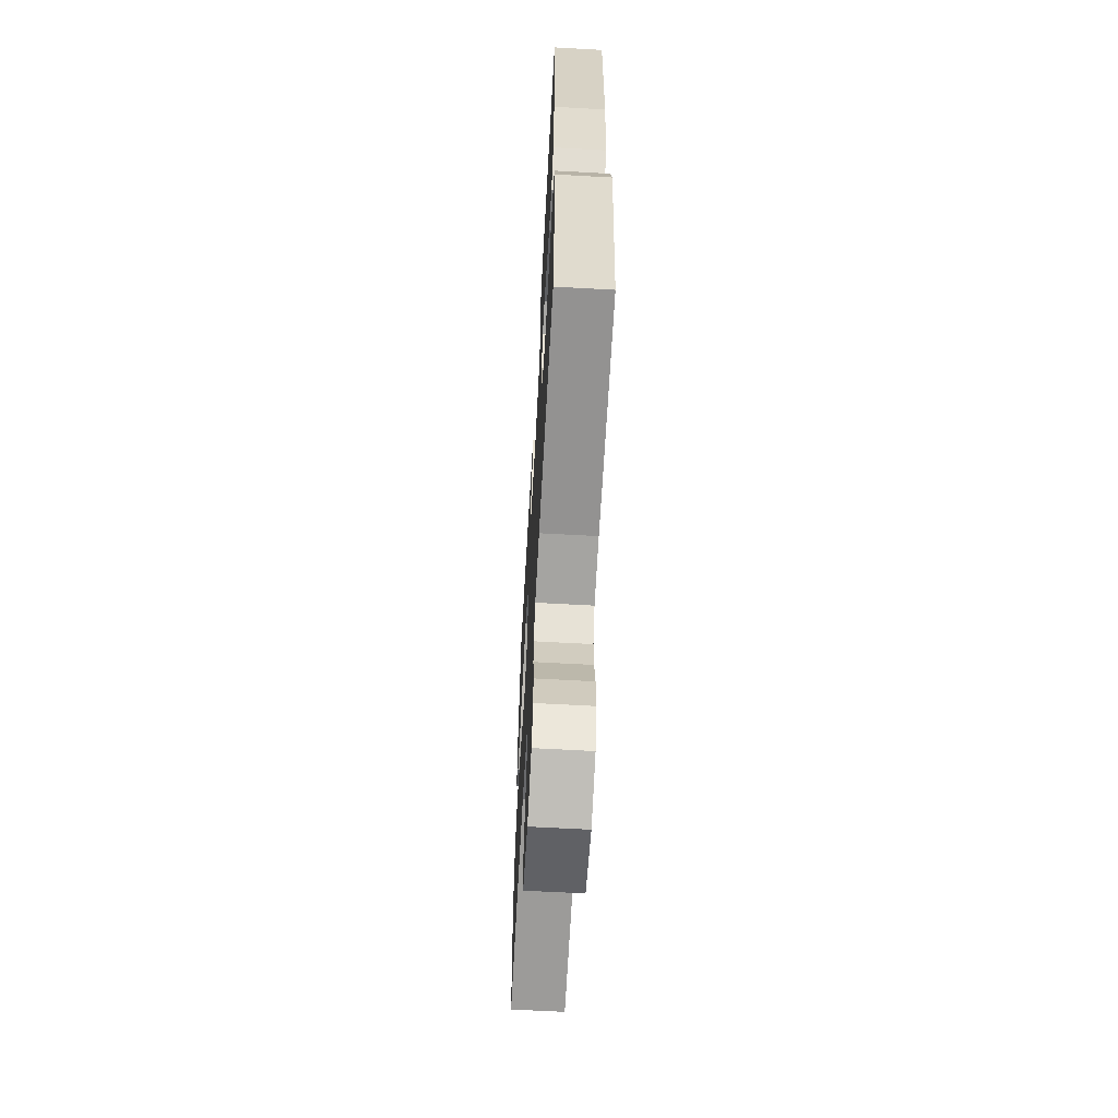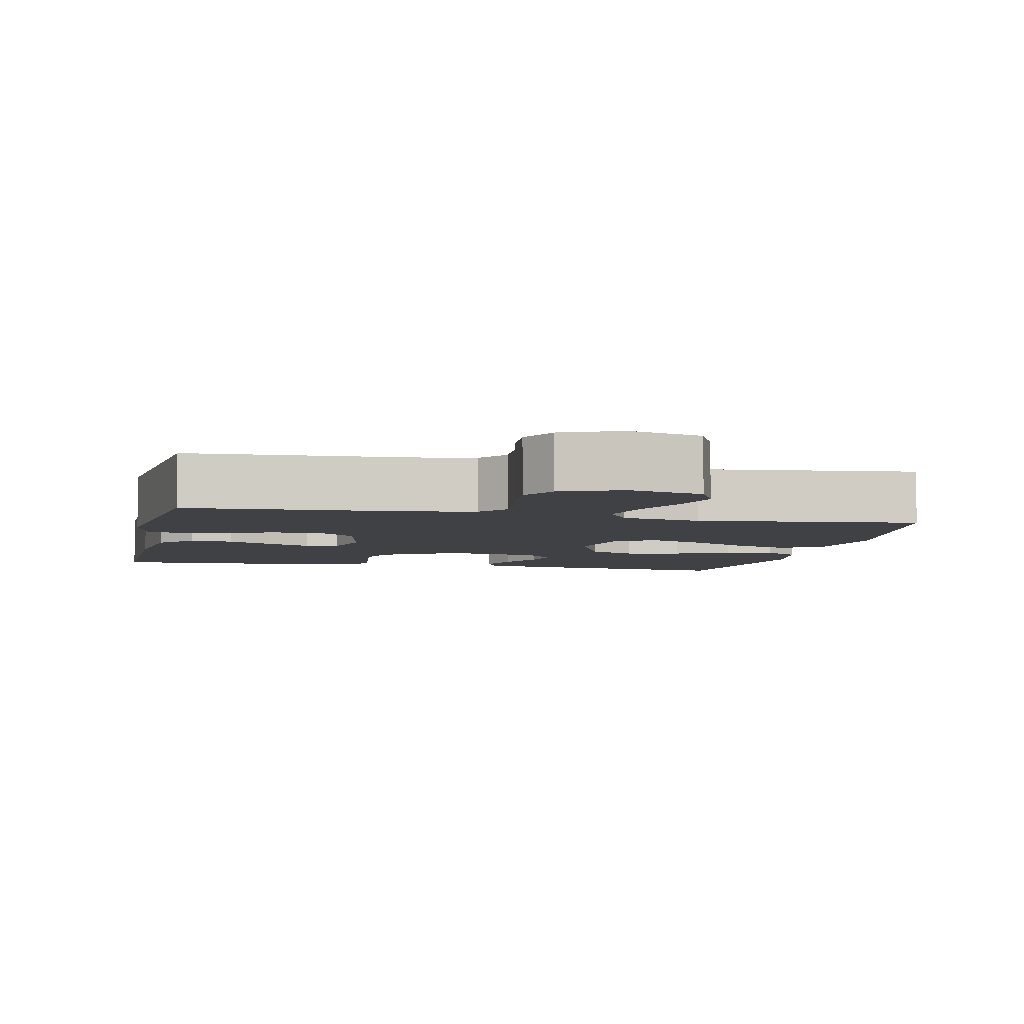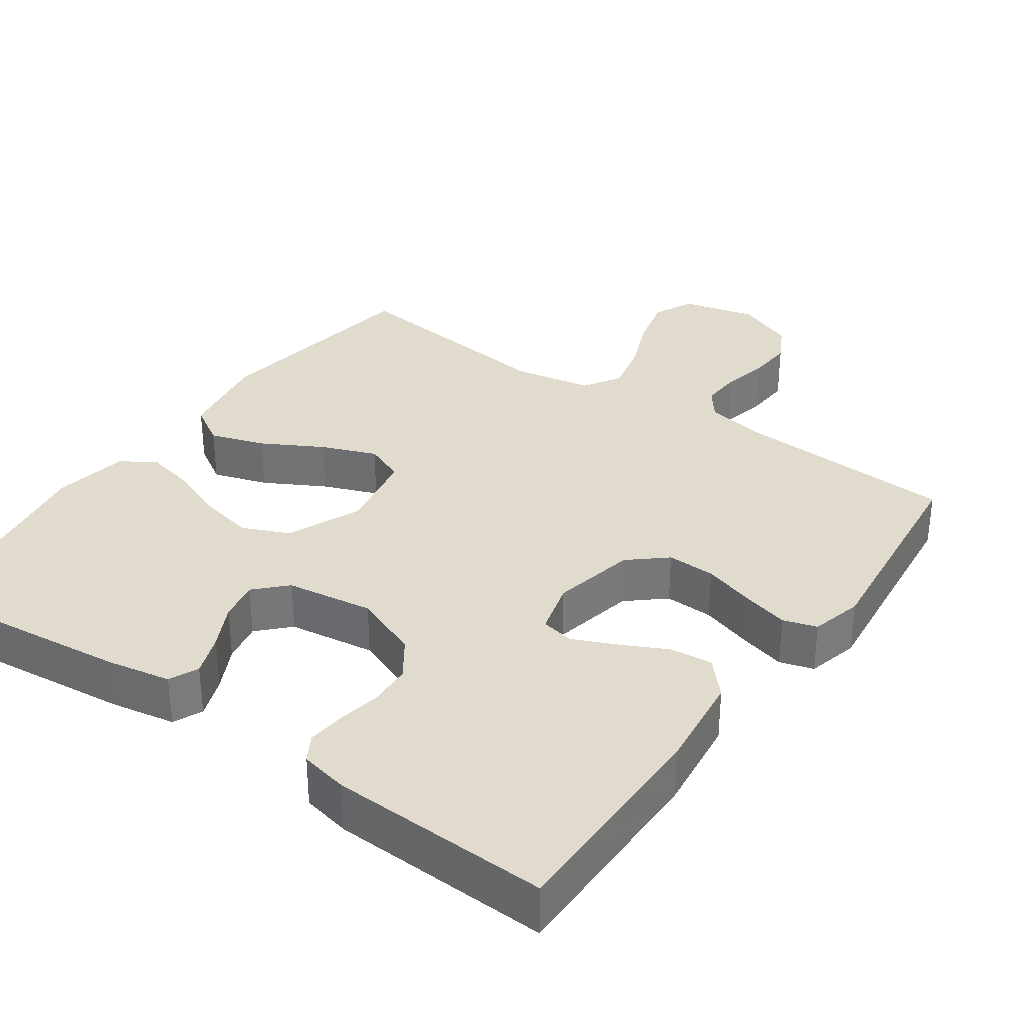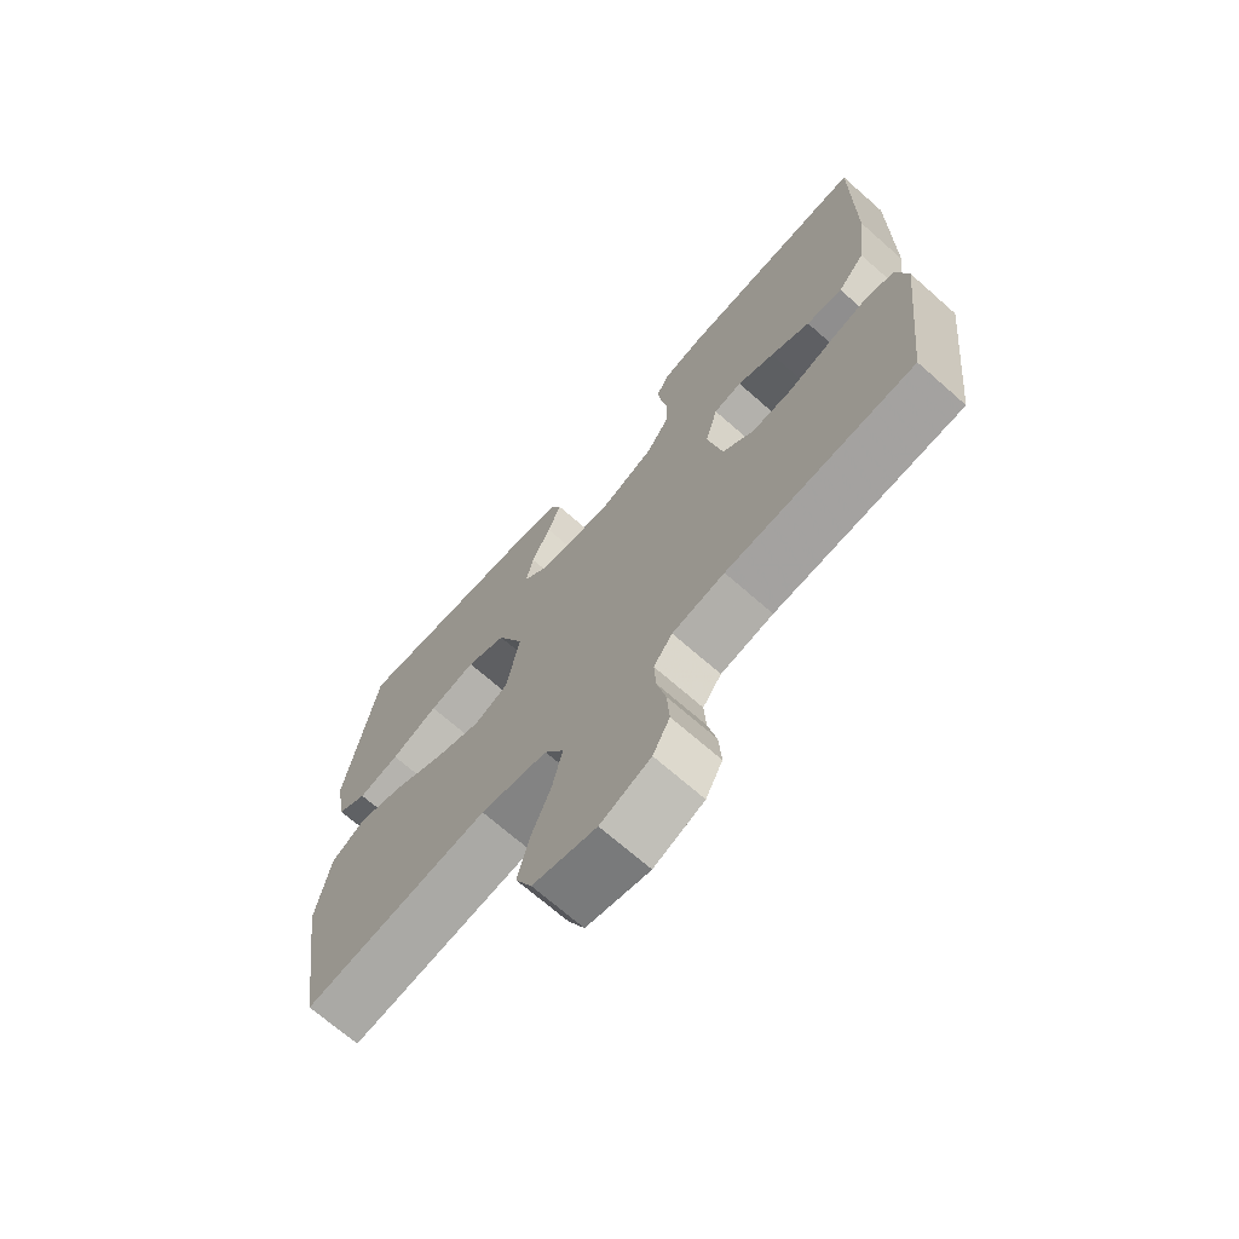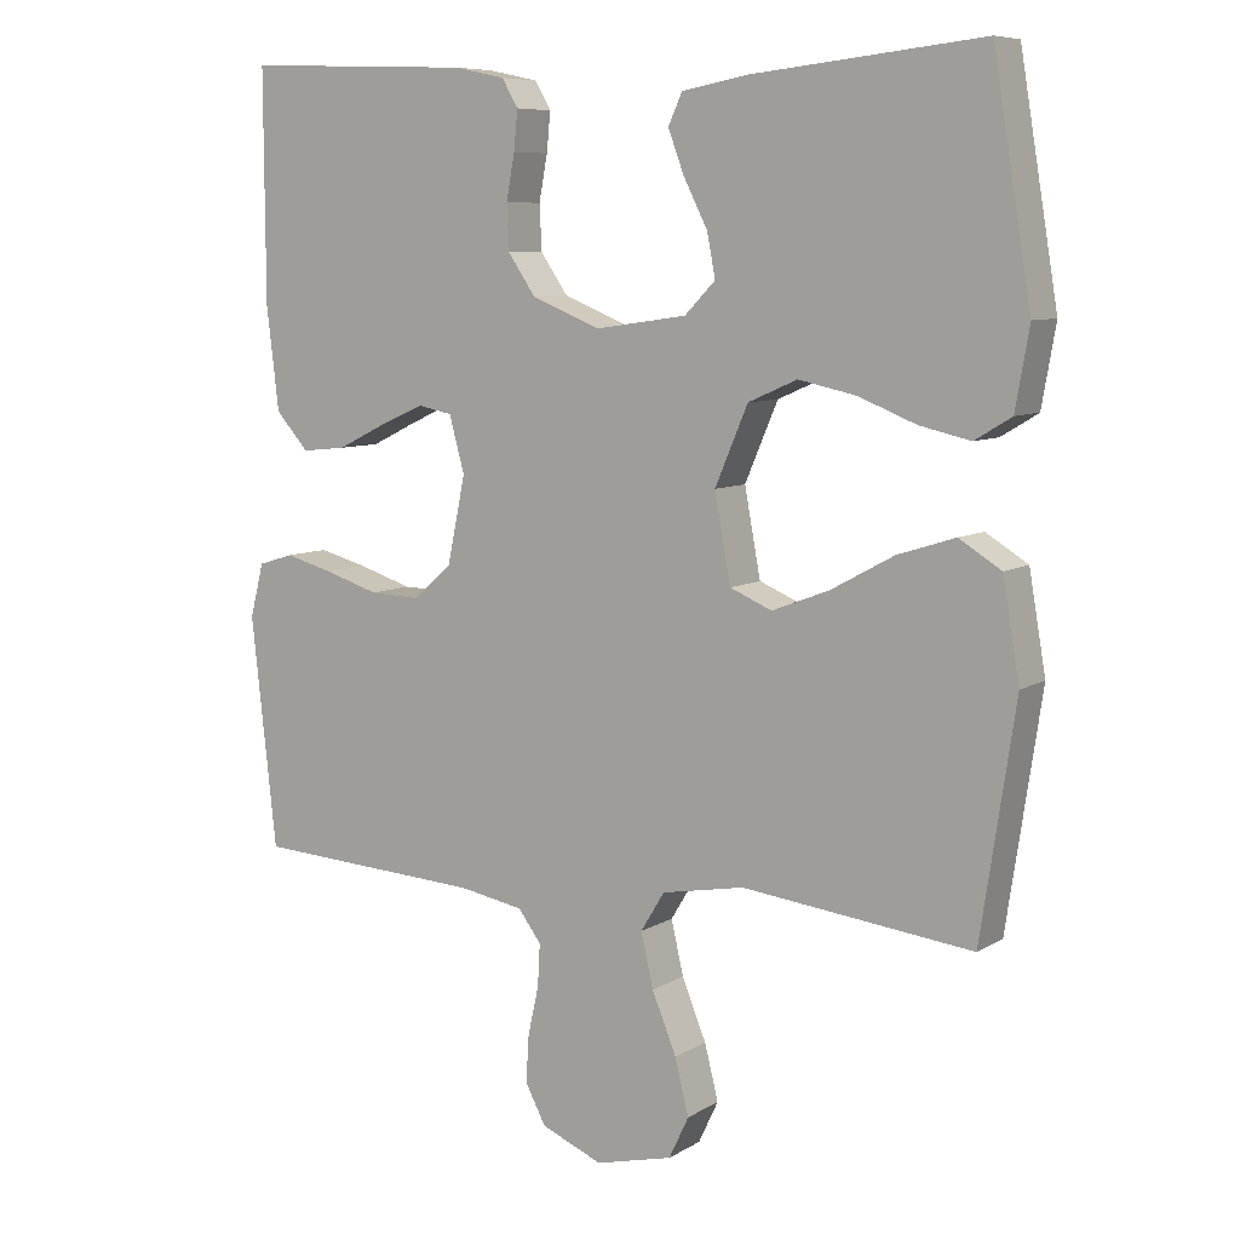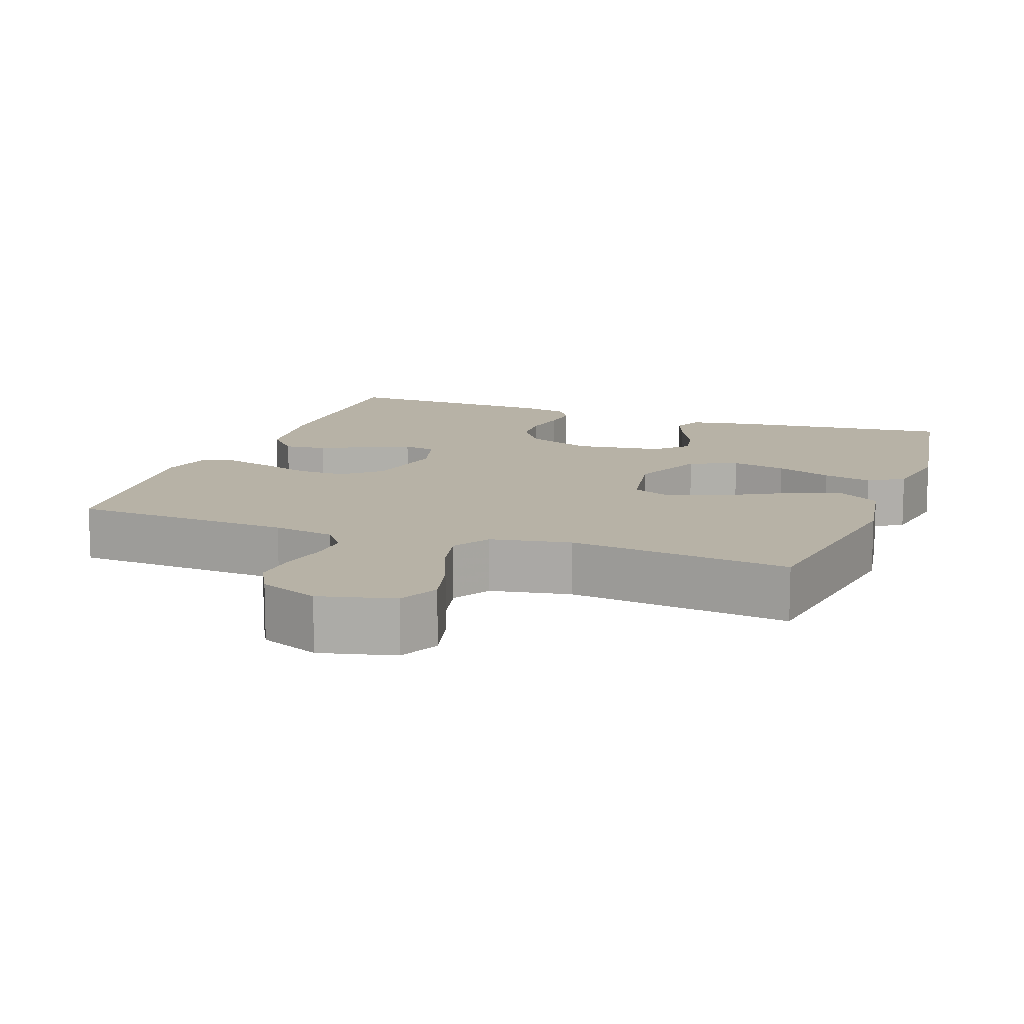
<metadata>
{"format":"obj","ext":"obj","renderer":"f3d","projection":"perspective","resolution":1024,"background":"white","views":[{"elev":-63.2,"azim":86.8,"up":"+Z"},{"elev":-5.3,"azim":167.6,"up":"+Y"},{"elev":33.2,"azim":35.1,"up":"+Y"},{"elev":-70.0,"azim":48.7,"up":"+Z"},{"elev":8.0,"azim":-147.7,"up":"+Z"},{"elev":12.4,"azim":-160.0,"up":"+Y"}]}
</metadata>
<code>
v -0.5 0.07 0.5
v -0.2 0.07 0.468
v -0.114 0.07 0.452
v -0.096 0.07 0.412
v -0.117 0.07 0.356
v -0.148 0.07 0.295
v -0.159 0.07 0.239
v -0.119 0.07 0.198
v 0 0.07 0.181
v 0.09 0.07 0.217
v 0.126 0.07 0.269
v 0.129 0.07 0.328
v 0.118 0.07 0.387
v 0.113 0.07 0.438
v 0.134 0.07 0.474
v 0.2 0.07 0.488
v 0.5 0.07 0.5
v 0.499 0.07 0.2
v 0.483 0.07 0.067
v 0.44 0.07 0.019
v 0.382 0.07 0.025
v 0.319 0.07 0.056
v 0.26 0.07 0.082
v 0.215 0.07 0.073
v 0.195 0.07 0
v 0.219 0.07 -0.114
v 0.269 0.07 -0.157
v 0.335 0.07 -0.155
v 0.405 0.07 -0.133
v 0.469 0.07 -0.116
v 0.515 0.07 -0.13
v 0.533 0.07 -0.2
v 0.5 0.07 -0.5
v 0.2 0.07 -0.517
v 0.116 0.07 -0.532
v 0.086 0.07 -0.572
v 0.089 0.07 -0.627
v 0.103 0.07 -0.69
v 0.107 0.07 -0.752
v 0.08 0.07 -0.803
v 0 0.07 -0.836
v -0.101 0.07 -0.811
v -0.127 0.07 -0.756
v -0.109 0.07 -0.684
v -0.077 0.07 -0.606
v -0.061 0.07 -0.536
v -0.092 0.07 -0.485
v -0.2 0.07 -0.465
v -0.5 0.07 -0.5
v -0.545 0.07 -0.2
v -0.523 0.07 -0.072
v -0.468 0.07 -0.038
v -0.393 0.07 -0.062
v -0.311 0.07 -0.107
v -0.236 0.07 -0.136
v -0.181 0.07 -0.113
v -0.16 0.07 0
v -0.203 0.07 0.101
v -0.267 0.07 0.129
v -0.342 0.07 0.113
v -0.418 0.07 0.083
v -0.484 0.07 0.068
v -0.532 0.07 0.097
v -0.55 0.07 0.2
v -0.5 0 0.5
v -0.2 0 0.468
v -0.114 0 0.452
v -0.096 0 0.412
v -0.117 0 0.356
v -0.148 0 0.295
v -0.159 0 0.239
v -0.119 0 0.198
v 0 0 0.181
v 0.09 0 0.217
v 0.126 0 0.269
v 0.129 0 0.328
v 0.118 0 0.387
v 0.113 0 0.438
v 0.134 0 0.474
v 0.2 0 0.488
v 0.5 0 0.5
v 0.499 0 0.2
v 0.483 0 0.067
v 0.44 0 0.019
v 0.382 0 0.025
v 0.319 0 0.056
v 0.26 0 0.082
v 0.215 0 0.073
v 0.195 0 0
v 0.219 0 -0.114
v 0.269 0 -0.157
v 0.335 0 -0.155
v 0.405 0 -0.133
v 0.469 0 -0.116
v 0.515 0 -0.13
v 0.533 0 -0.2
v 0.5 0 -0.5
v 0.2 0 -0.517
v 0.116 0 -0.532
v 0.086 0 -0.572
v 0.089 0 -0.627
v 0.103 0 -0.69
v 0.107 0 -0.752
v 0.08 0 -0.803
v 0 0 -0.836
v -0.101 0 -0.811
v -0.127 0 -0.756
v -0.109 0 -0.684
v -0.077 0 -0.606
v -0.061 0 -0.536
v -0.092 0 -0.485
v -0.2 0 -0.465
v -0.5 0 -0.5
v -0.545 0 -0.2
v -0.523 0 -0.072
v -0.468 0 -0.038
v -0.393 0 -0.062
v -0.311 0 -0.107
v -0.236 0 -0.136
v -0.181 0 -0.113
v -0.16 0 0
v -0.203 0 0.101
v -0.267 0 0.129
v -0.342 0 0.113
v -0.418 0 0.083
v -0.484 0 0.068
v -0.532 0 0.097
v -0.55 0 0.2
f 60 61 62 63
f 59 60 63 64
f 51 52 53 54
f 51 54 55
f 48 49 50 51
f 47 48 51 55
f 46 47 55 56
f 42 43 44 45
f 42 45 46
f 41 42 46
f 40 41 46
f 37 38 39 40
f 36 37 40 46
f 35 36 46 56
f 31 32 33 34
f 28 29 30 31
f 28 31 34 35
f 19 20 21 22
f 19 22 23
f 18 19 23
f 17 18 23 24
f 15 16 17 24
f 12 13 14 15
f 3 4 5 6
f 1 2 3 6
f 59 64 1 6
f 58 59 6 7
f 57 58 7 8
f 56 57 8 9
f 35 56 9 10
f 27 28 35
f 26 27 35
f 25 26 35 10
f 12 15 24 25
f 11 12 25
f 10 11 25
f 127 126 125 124
f 128 127 124 123
f 118 117 116 115
f 119 118 115
f 115 114 113 112
f 119 115 112 111
f 120 119 111 110
f 109 108 107 106
f 110 109 106
f 110 106 105
f 110 105 104
f 104 103 102 101
f 110 104 101 100
f 120 110 100 99
f 98 97 96 95
f 95 94 93 92
f 99 98 95 92
f 86 85 84 83
f 87 86 83
f 87 83 82
f 88 87 82 81
f 88 81 80 79
f 79 78 77 76
f 70 69 68 67
f 70 67 66 65
f 70 65 128 123
f 71 70 123 122
f 72 71 122 121
f 73 72 121 120
f 74 73 120 99
f 99 92 91
f 99 91 90
f 74 99 90 89
f 89 88 79 76
f 89 76 75
f 89 75 74
f 1 65 66 2
f 2 66 67 3
f 3 67 68 4
f 4 68 69 5
f 5 69 70 6
f 6 70 71 7
f 7 71 72 8
f 8 72 73 9
f 9 73 74 10
f 10 74 75 11
f 11 75 76 12
f 12 76 77 13
f 13 77 78 14
f 14 78 79 15
f 15 79 80 16
f 16 80 81 17
f 17 81 82 18
f 18 82 83 19
f 19 83 84 20
f 20 84 85 21
f 21 85 86 22
f 22 86 87 23
f 23 87 88 24
f 24 88 89 25
f 25 89 90 26
f 26 90 91 27
f 27 91 92 28
f 28 92 93 29
f 29 93 94 30
f 30 94 95 31
f 31 95 96 32
f 32 96 97 33
f 33 97 98 34
f 34 98 99 35
f 35 99 100 36
f 36 100 101 37
f 37 101 102 38
f 38 102 103 39
f 39 103 104 40
f 40 104 105 41
f 41 105 106 42
f 42 106 107 43
f 43 107 108 44
f 44 108 109 45
f 45 109 110 46
f 46 110 111 47
f 47 111 112 48
f 48 112 113 49
f 49 113 114 50
f 50 114 115 51
f 51 115 116 52
f 52 116 117 53
f 53 117 118 54
f 54 118 119 55
f 55 119 120 56
f 56 120 121 57
f 57 121 122 58
f 58 122 123 59
f 59 123 124 60
f 60 124 125 61
f 61 125 126 62
f 62 126 127 63
f 63 127 128 64
f 64 128 65 1

</code>
